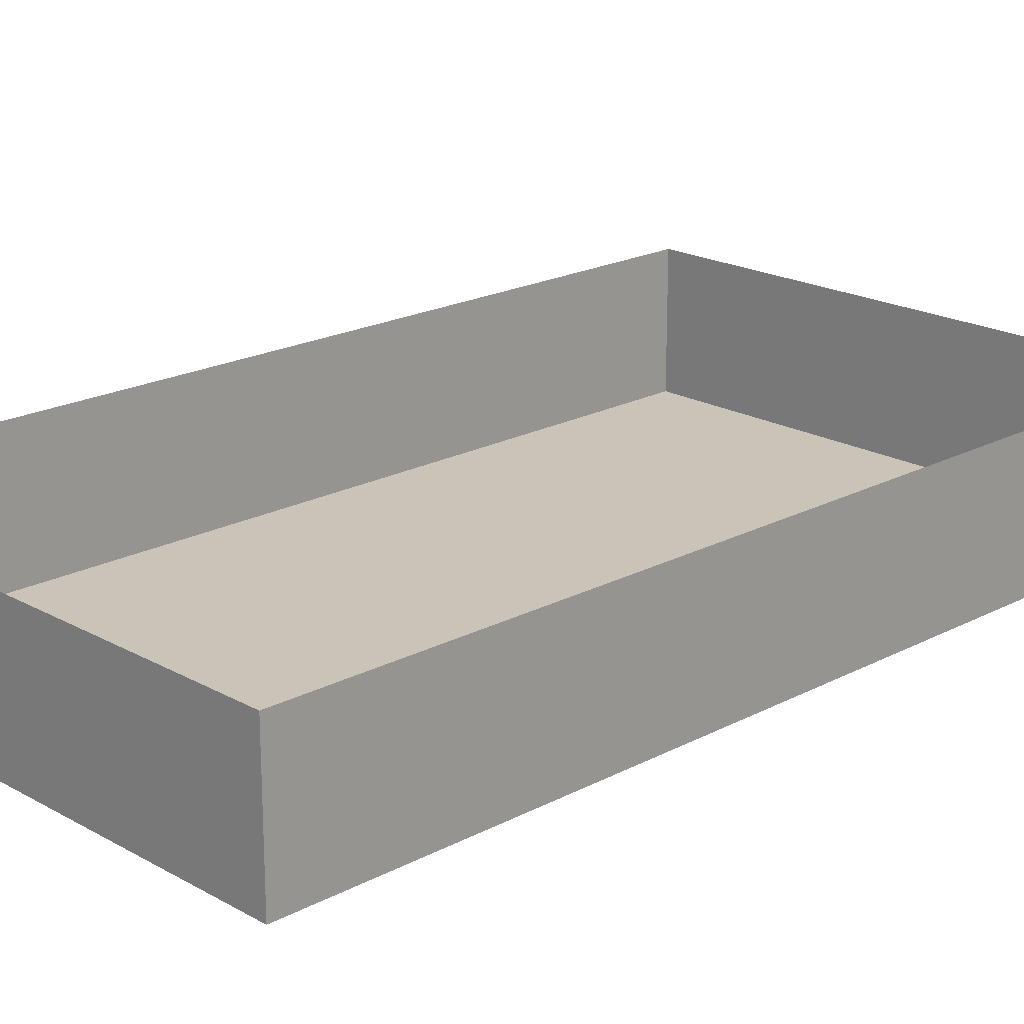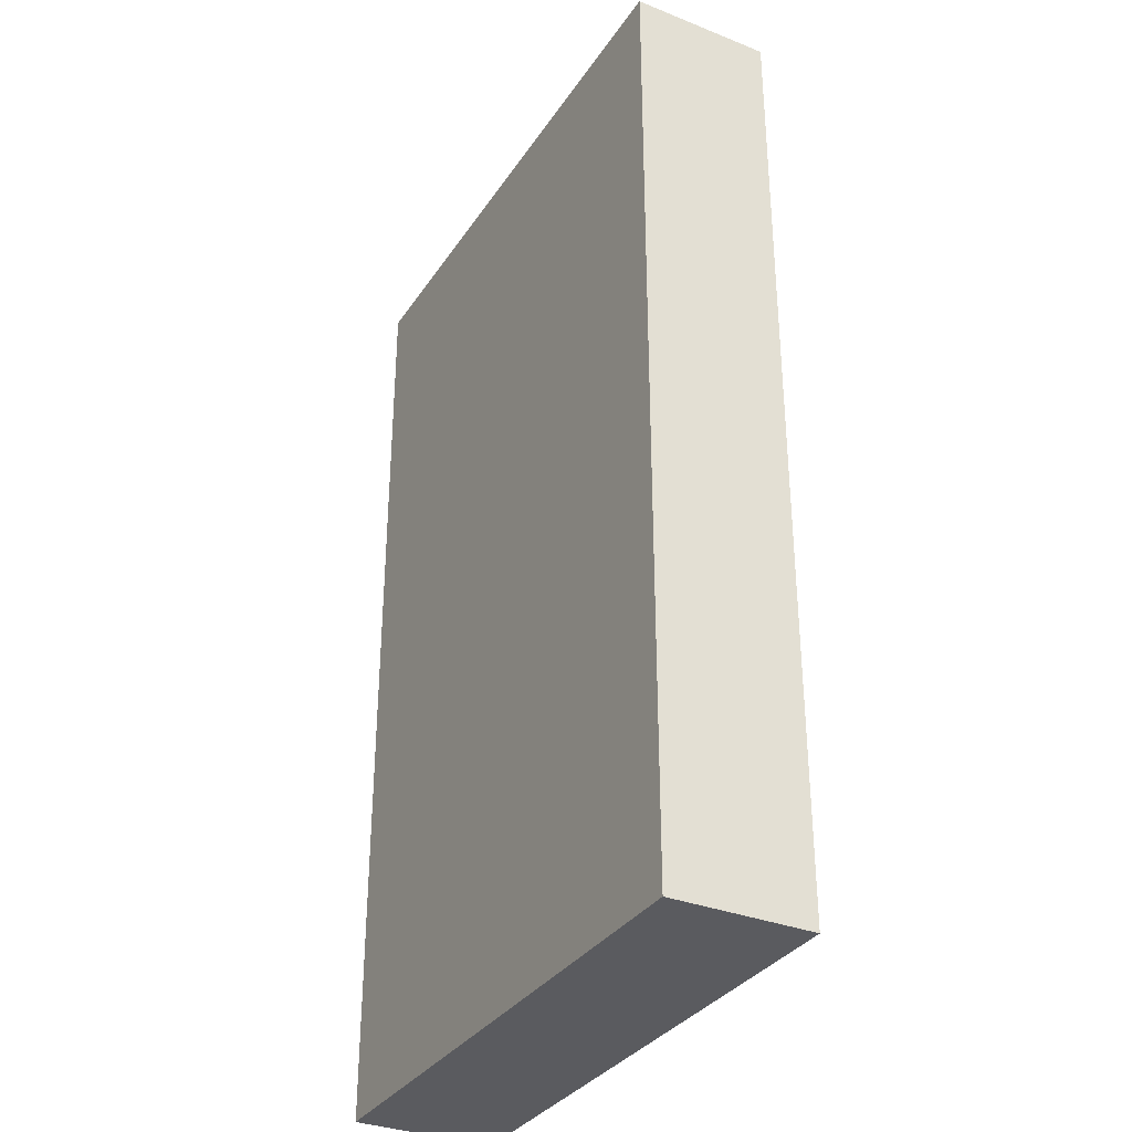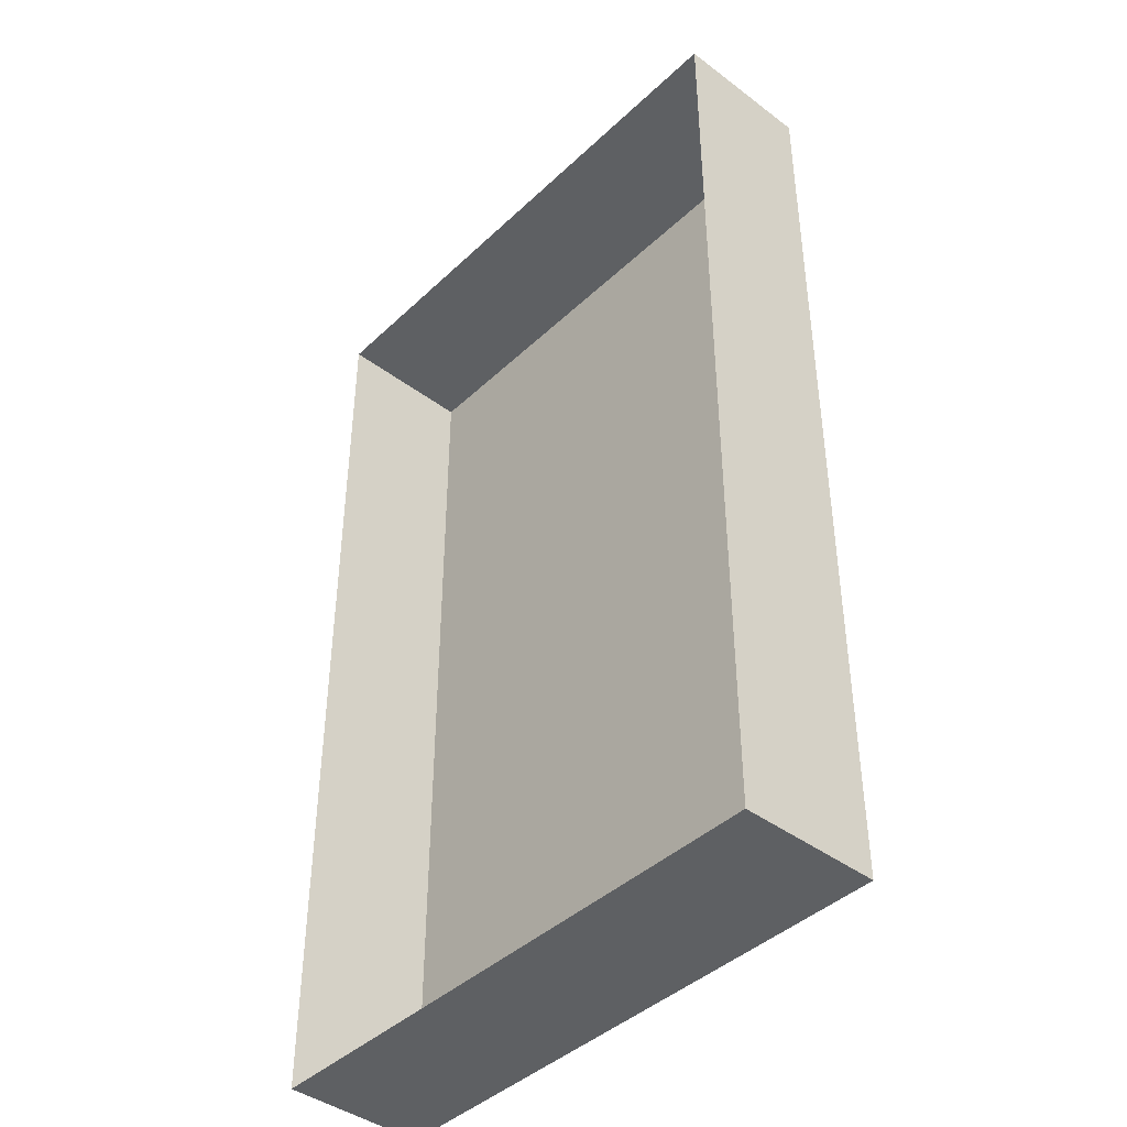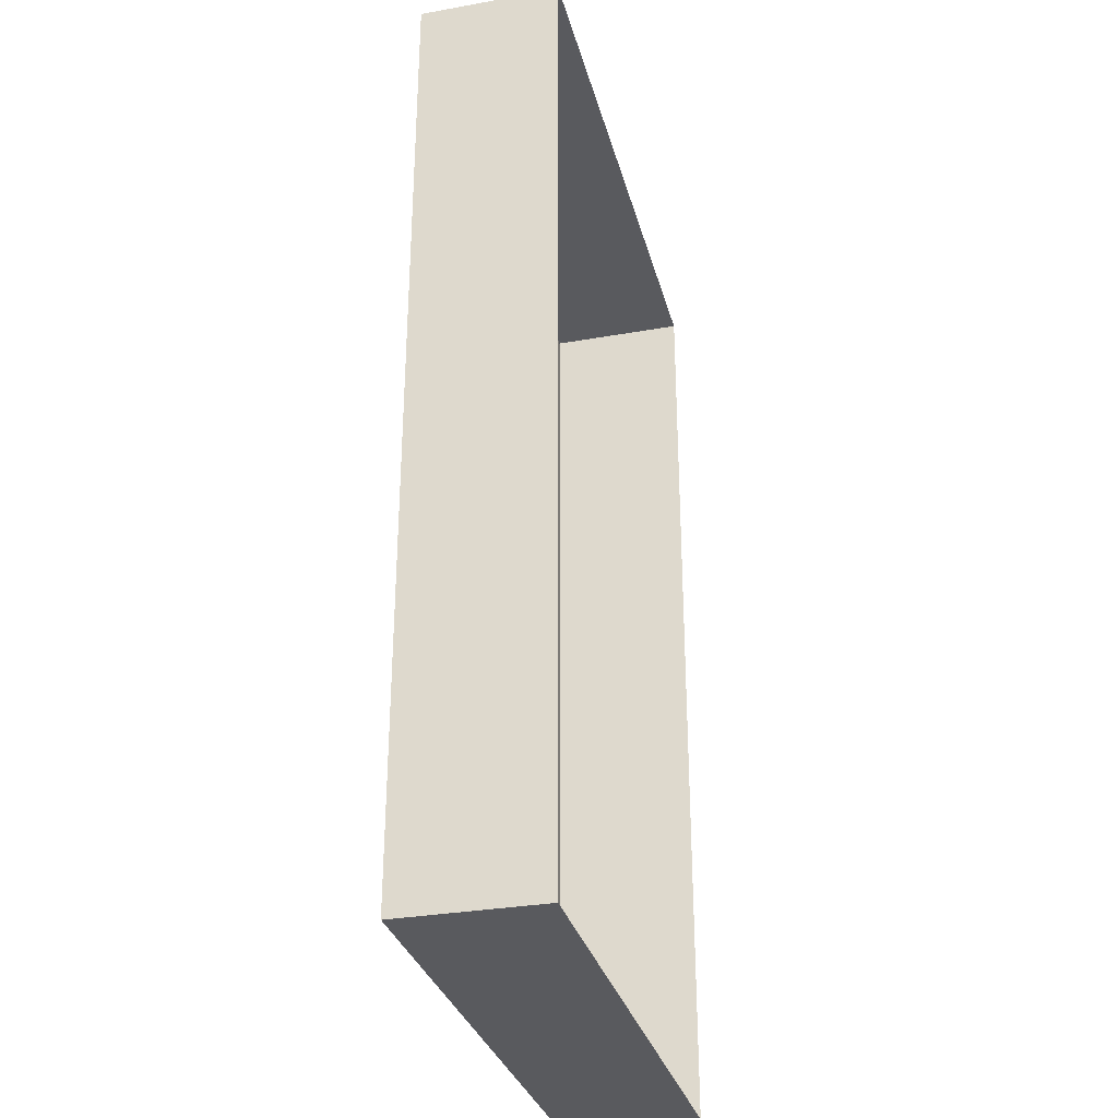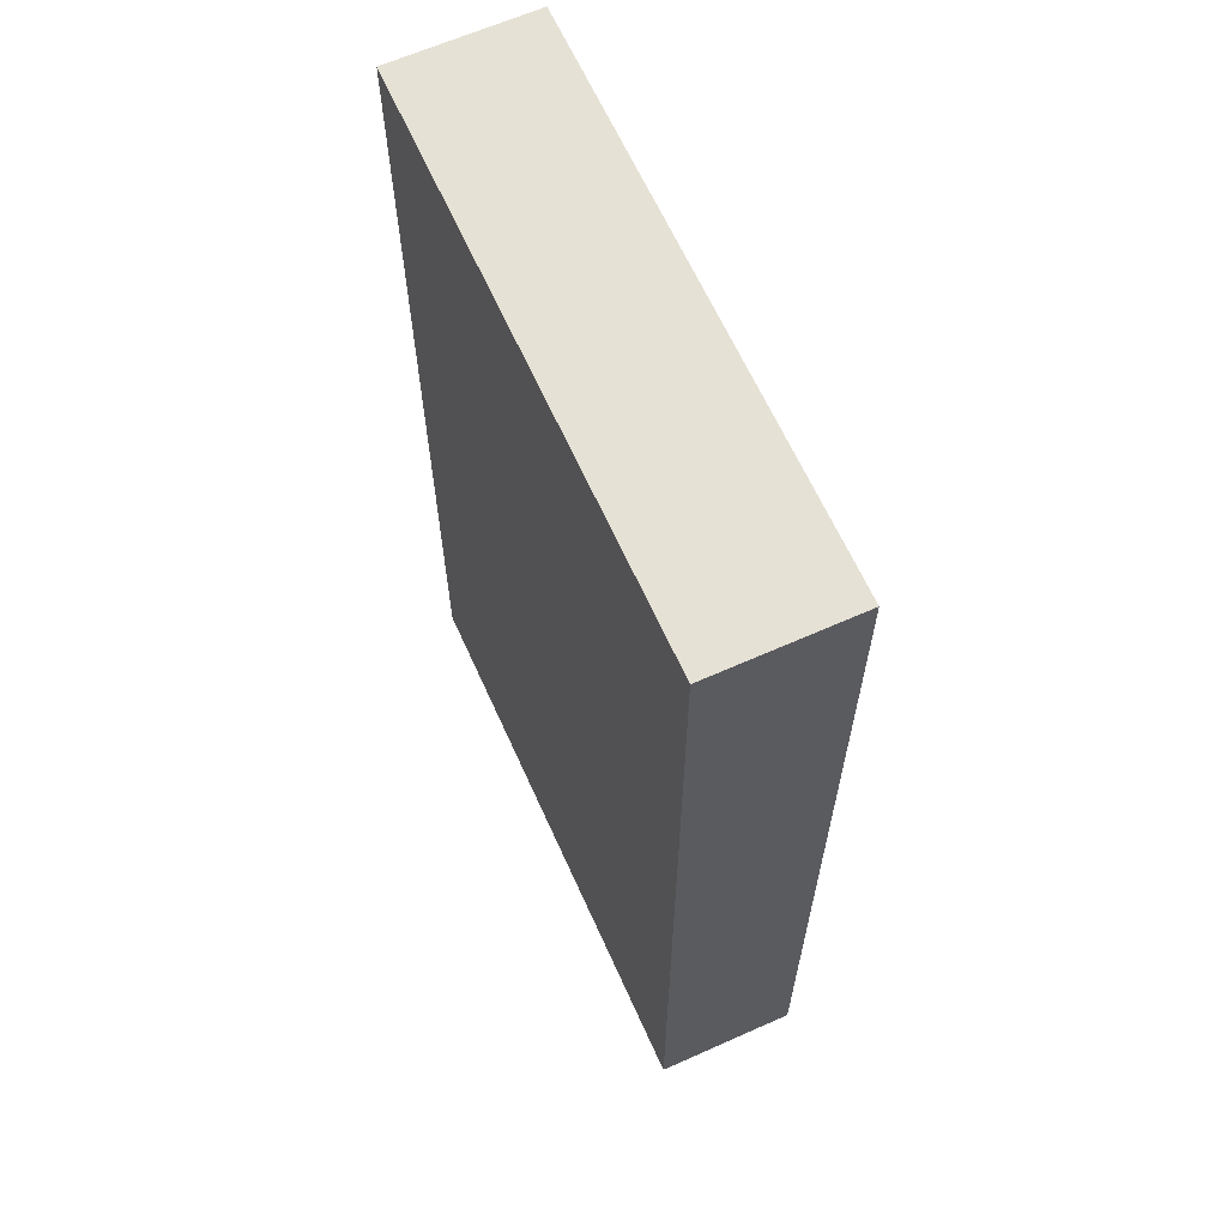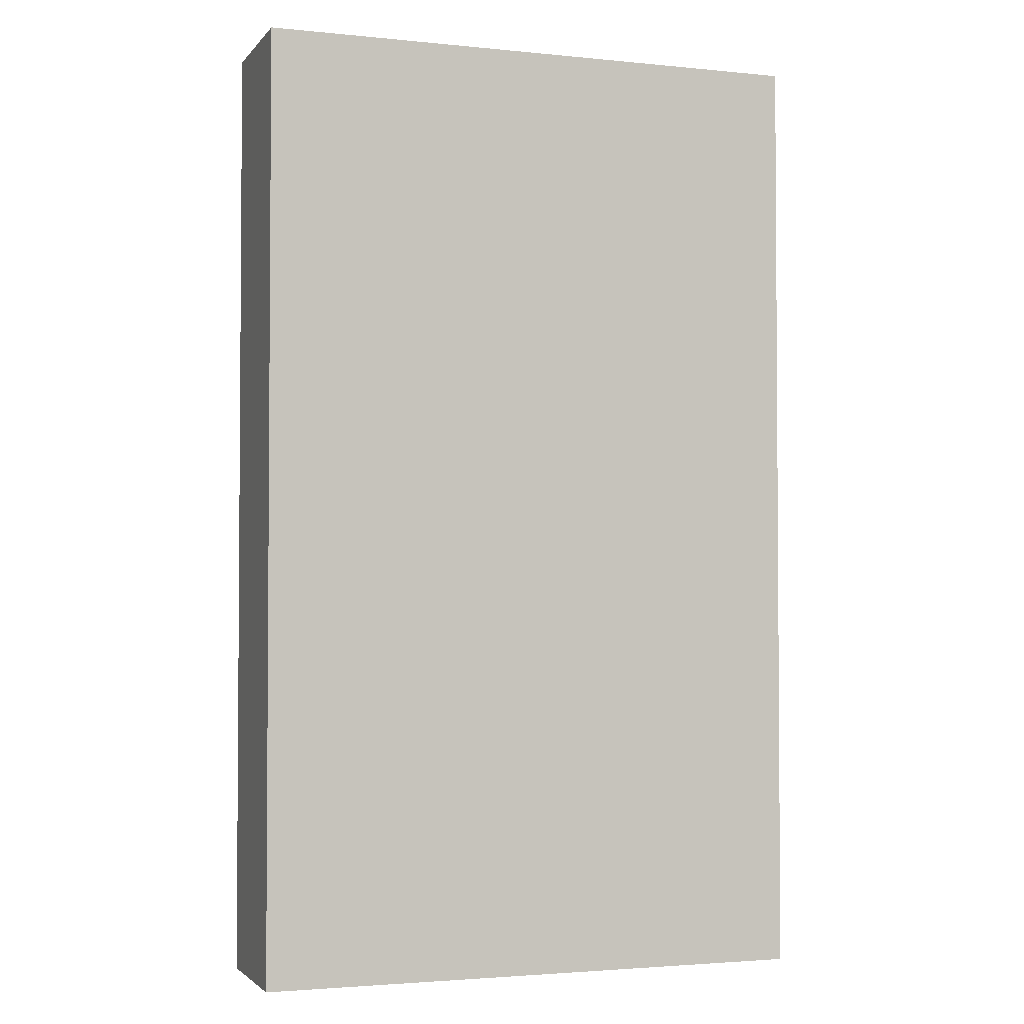
<metadata>
{"format":"obj","ext":"obj","renderer":"f3d","projection":"perspective","resolution":1024,"background":"white","views":[{"elev":19.9,"azim":-134.2,"up":"+Y"},{"elev":-33.3,"azim":61.5,"up":"+Z"},{"elev":-42.3,"azim":-131.9,"up":"+Z"},{"elev":-31.2,"azim":104.2,"up":"+Z"},{"elev":64.1,"azim":65.8,"up":"+Z"},{"elev":-2.6,"azim":-19.5,"up":"+Z"}]}
</metadata>
<code>
o Plane
v 18.88 0 -32.21
v -18.88 0 -32.21
v 18.88 0 32.21
v -18.88 0 32.21
v 18.88 9.456 32.21
v -18.88 9.456 32.21
v 18.88 9.456 -32.21
v -18.88 9.456 -32.21
f 4 3 1 2
f 3 4 6 5
f 2 1 7 8
f 4 2 8 6
f 1 3 5 7

</code>
